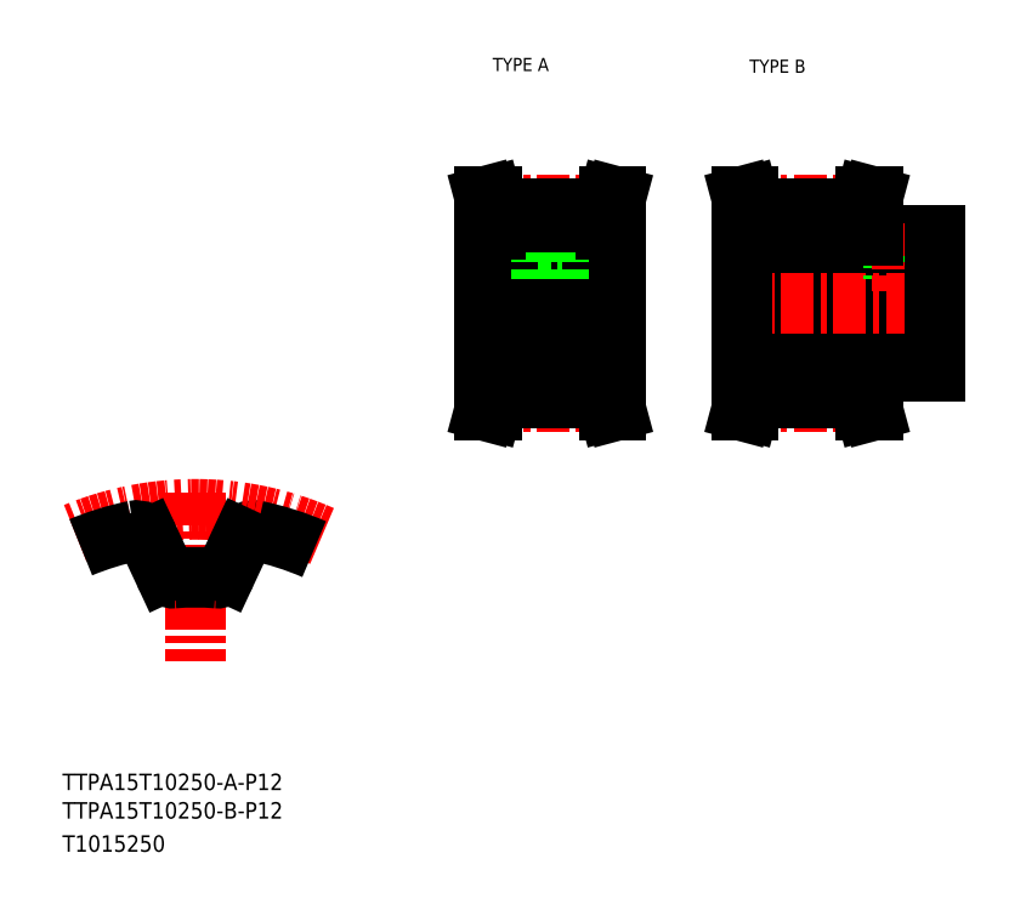
<metadata>
{"format":"dxf","ext":"dxf","renderer":"ezdxf+matplotlib","layout":"modelspace","background":"white","min_lineweight":24,"dpi":150}
</metadata>
<code>
0
SECTION
2
ENTITIES
0
TEXT
8
0
10
10
20
25
30
0
40
4
1
TTPA15T10250-A-P12
0
TEXT
8
0
10
10
20
10
30
0
40
4
1
T1015250
0
TEXT
8
0
10
114.6
20
199.9
30
0
40
3.2
1
TYPE A
0
TEXT
8
0
10
177
20
199.5
30
0
40
3.2
1
TYPE B
0
TEXT
8
0
10
10
20
18.07
30
0
40
4
1
TTPA15T10250-B-P12
0
LINE
8
CENTER
10
42.27
20
97.36
30
0
11
42.27
21
56.23
31
0
0
ARC
8
0
10
56.56
20
84.91
30
0
40
3.2
50
78.13
51
155
0
ARC
8
CENTER
10
42.27
20
16.9
30
0
40
76.4
50
66.21
51
112.4
0
ARC
8
0
10
42.27
20
16.9
30
0
40
72.7
50
101.9
51
112.5
0
ARC
8
0
10
42.27
20
16.9
30
0
40
59.9
50
85.08
51
94.92
0
ARC
8
0
10
36.92
20
78.97
30
0
40
2.4
50
205
51
274.9
0
LINE
8
0
10
30.87
20
86.26
30
0
11
34.75
21
77.95
31
0
0
ARC
8
0
10
27.97
20
84.91
30
0
40
3.2
50
25
51
101.9
0
ARC
8
0
10
47.61
20
78.97
30
0
40
2.4
50
265.1
51
335
0
LINE
8
0
10
53.66
20
86.26
30
0
11
49.79
21
77.95
31
0
0
ARC
8
0
10
42.27
20
16.9
30
0
40
72.7
50
66.58
51
78.13
0
LINE
8
0
10
175
20
137.3
30
0
11
222
21
137.3
31
0
0
LINE
8
0
10
207
20
126.8
30
0
11
222
21
126.8
31
0
0
LINE
8
0
10
207
20
159.8
30
0
11
222
21
159.8
31
0
0
LINE
8
0
10
175
20
149.3
30
0
11
222
21
149.3
31
0
0
LINE
8
CENTER
10
172
20
143.3
30
0
11
225
21
143.3
31
0
0
LINE
8
0
10
204.5
20
166.3
30
0
11
205.3
21
169.3
31
0
0
LINE
8
0
10
206.1
20
166.1
30
0
11
207
21
169.3
31
0
0
LINE
8
0
10
175.9
20
166.1
30
0
11
175
21
169.3
31
0
0
LINE
8
0
10
177.5
20
166.3
30
0
11
176.7
21
169.3
31
0
0
LINE
8
0
10
175
20
143.3
30
0
11
175
21
125.3
31
0
0
LINE
8
0
10
177.5
20
125.3
30
0
11
177.5
21
120.4
31
0
0
LINE
8
0
10
175.9
20
125.3
30
0
11
175.9
21
120.6
31
0
0
LINE
8
0
10
206.1
20
125.3
30
0
11
206.1
21
120.6
31
0
0
LINE
8
0
10
204.5
20
125.3
30
0
11
204.5
21
120.4
31
0
0
LINE
8
0
10
177.5
20
120.4
30
0
11
176.7
21
117.3
31
0
0
LINE
8
CENTER
10
175
20
119.5
30
0
11
207
21
119.5
31
0
0
LINE
8
0
10
175.9
20
120.6
30
0
11
175
21
117.3
31
0
0
LINE
8
0
10
176.7
20
117.3
30
0
11
175
21
117.3
31
0
0
LINE
8
0
10
206.1
20
120.6
30
0
11
207
21
117.3
31
0
0
LINE
8
0
10
204.5
20
120.4
30
0
11
205.3
21
117.3
31
0
0
LINE
8
0
10
177.5
20
120.4
30
0
11
204.5
21
120.4
31
0
0
LINE
8
0
10
177.5
20
123.6
30
0
11
204.5
21
123.6
31
0
0
LINE
8
0
10
205.3
20
117.3
30
0
11
207
21
117.3
31
0
0
LINE
8
0
10
175
20
125.3
30
0
11
177.5
21
125.3
31
0
0
LINE
8
0
10
207
20
125.3
30
0
11
204.5
21
125.3
31
0
0
LINE
8
0
10
207
20
126.8
30
0
11
207
21
125.3
31
0
0
LINE
8
0
10
212
20
159.8
30
0
11
212
21
149.3
31
0
0
LINE
8
0
10
212.4
20
159.8
30
0
11
212.4
21
149.3
31
0
0
LINE
8
0
10
215.6
20
159.8
30
0
11
215.6
21
149.3
31
0
0
LINE
8
0
10
216
20
159.8
30
0
11
216
21
149.3
31
0
0
LINE
8
CENTER
10
214
20
162.8
30
0
11
214
21
146.3
31
0
0
LINE
8
0
10
175
20
143.3
30
0
11
175
21
161.3
31
0
0
LINE
8
CENTER
10
175
20
167.2
30
0
11
207
21
167.2
31
0
0
LINE
8
0
10
175
20
161.3
30
0
11
177.5
21
161.3
31
0
0
LINE
8
0
10
175.9
20
161.3
30
0
11
175.9
21
166.1
31
0
0
LINE
8
0
10
207
20
159.8
30
0
11
207
21
161.3
31
0
0
LINE
8
0
10
177.5
20
163.1
30
0
11
204.5
21
163.1
31
0
0
LINE
8
0
10
207
20
161.3
30
0
11
204.5
21
161.3
31
0
0
LINE
8
0
10
204.5
20
161.3
30
0
11
204.5
21
166.3
31
0
0
LINE
8
0
10
206.1
20
161.3
30
0
11
206.1
21
166.1
31
0
0
LINE
8
0
10
177.5
20
166.3
30
0
11
204.5
21
166.3
31
0
0
LINE
8
0
10
177.5
20
161.3
30
0
11
177.5
21
166.3
31
0
0
LINE
8
0
10
176.7
20
169.3
30
0
11
175
21
169.3
31
0
0
LINE
8
0
10
205.3
20
169.3
30
0
11
207
21
169.3
31
0
0
LINE
8
0
10
222
20
126.8
30
0
11
222
21
143.3
31
0
0
LINE
8
0
10
222
20
159.8
30
0
11
222
21
143.3
31
0
0
LINE
8
CENTER
10
109.6
20
143.3
30
0
11
147.6
21
143.3
31
0
0
LINE
8
0
10
125.6
20
163.1
30
0
11
125.6
21
156.5
31
0
0
LINE
8
0
10
131.6
20
163.1
30
0
11
131.6
21
156.5
31
0
0
LINE
8
0
10
112.6
20
143.3
30
0
11
112.6
21
161.3
31
0
0
LINE
8
0
10
144.6
20
143.3
30
0
11
144.6
21
161.3
31
0
0
LINE
8
CENTER
10
128.6
20
167.2
30
0
11
128.6
21
143.3
31
0
0
LINE
8
0
10
142.1
20
125.3
30
0
11
142.1
21
120.4
31
0
0
LINE
8
0
10
143.7
20
125.3
30
0
11
143.7
21
120.6
31
0
0
LINE
8
0
10
113.5
20
125.3
30
0
11
113.5
21
120.6
31
0
0
LINE
8
0
10
115.1
20
125.3
30
0
11
115.1
21
120.4
31
0
0
LINE
8
CENTER
10
112.6
20
119.5
30
0
11
144.6
21
119.5
31
0
0
LINE
8
0
10
115.1
20
120.4
30
0
11
114.3
21
117.3
31
0
0
LINE
8
0
10
113.5
20
120.6
30
0
11
112.6
21
117.3
31
0
0
LINE
8
0
10
114.3
20
117.3
30
0
11
112.6
21
117.3
31
0
0
LINE
8
0
10
142.1
20
120.4
30
0
11
142.9
21
117.3
31
0
0
LINE
8
0
10
142.9
20
117.3
30
0
11
144.6
21
117.3
31
0
0
LINE
8
0
10
143.7
20
120.6
30
0
11
144.6
21
117.3
31
0
0
LINE
8
0
10
115.1
20
120.4
30
0
11
142.1
21
120.4
31
0
0
LINE
8
0
10
144.6
20
143.3
30
0
11
144.6
21
125.3
31
0
0
LINE
8
0
10
112.6
20
143.3
30
0
11
112.6
21
125.3
31
0
0
LINE
8
0
10
112.6
20
137.3
30
0
11
144.6
21
137.3
31
0
0
LINE
8
0
10
112.6
20
125.3
30
0
11
115.1
21
125.3
31
0
0
LINE
8
0
10
144.6
20
125.3
30
0
11
142.1
21
125.3
31
0
0
LINE
8
0
10
115.1
20
123.6
30
0
11
142.1
21
123.6
31
0
0
LINE
8
0
10
112.6
20
149.3
30
0
11
144.6
21
149.3
31
0
0
LINE
8
0
10
126.6
20
156.5
30
0
11
126.6
21
149.3
31
0
0
LINE
8
0
10
127
20
156.5
30
0
11
127
21
149.3
31
0
0
LINE
8
0
10
130.2
20
156.5
30
0
11
130.2
21
149.3
31
0
0
LINE
8
0
10
130.6
20
156.5
30
0
11
130.6
21
149.3
31
0
0
LINE
8
0
10
125.6
20
156.5
30
0
11
131.6
21
156.5
31
0
0
LINE
8
0
10
115.1
20
166.3
30
0
11
114.3
21
169.3
31
0
0
LINE
8
0
10
113.5
20
166.1
30
0
11
112.6
21
169.3
31
0
0
LINE
8
0
10
143.7
20
166.1
30
0
11
144.6
21
169.3
31
0
0
LINE
8
0
10
142.1
20
166.3
30
0
11
142.9
21
169.3
31
0
0
LINE
8
0
10
112.6
20
161.3
30
0
11
115.1
21
161.3
31
0
0
LINE
8
CENTER
10
112.6
20
167.2
30
0
11
144.6
21
167.2
31
0
0
LINE
8
0
10
113.5
20
161.3
30
0
11
113.5
21
166.1
31
0
0
LINE
8
0
10
115.1
20
161.3
30
0
11
115.1
21
166.3
31
0
0
LINE
8
0
10
115.1
20
166.3
30
0
11
142.1
21
166.3
31
0
0
LINE
8
0
10
143.7
20
161.3
30
0
11
143.7
21
166.1
31
0
0
LINE
8
0
10
142.1
20
161.3
30
0
11
142.1
21
166.3
31
0
0
LINE
8
0
10
144.6
20
161.3
30
0
11
142.1
21
161.3
31
0
0
LINE
8
0
10
115.1
20
163.1
30
0
11
142.1
21
163.1
31
0
0
LINE
8
0
10
114.3
20
169.3
30
0
11
112.6
21
169.3
31
0
0
LINE
8
0
10
142.9
20
169.3
30
0
11
144.6
21
169.3
31
0
0
ENDSEC
0
EOF

</code>
